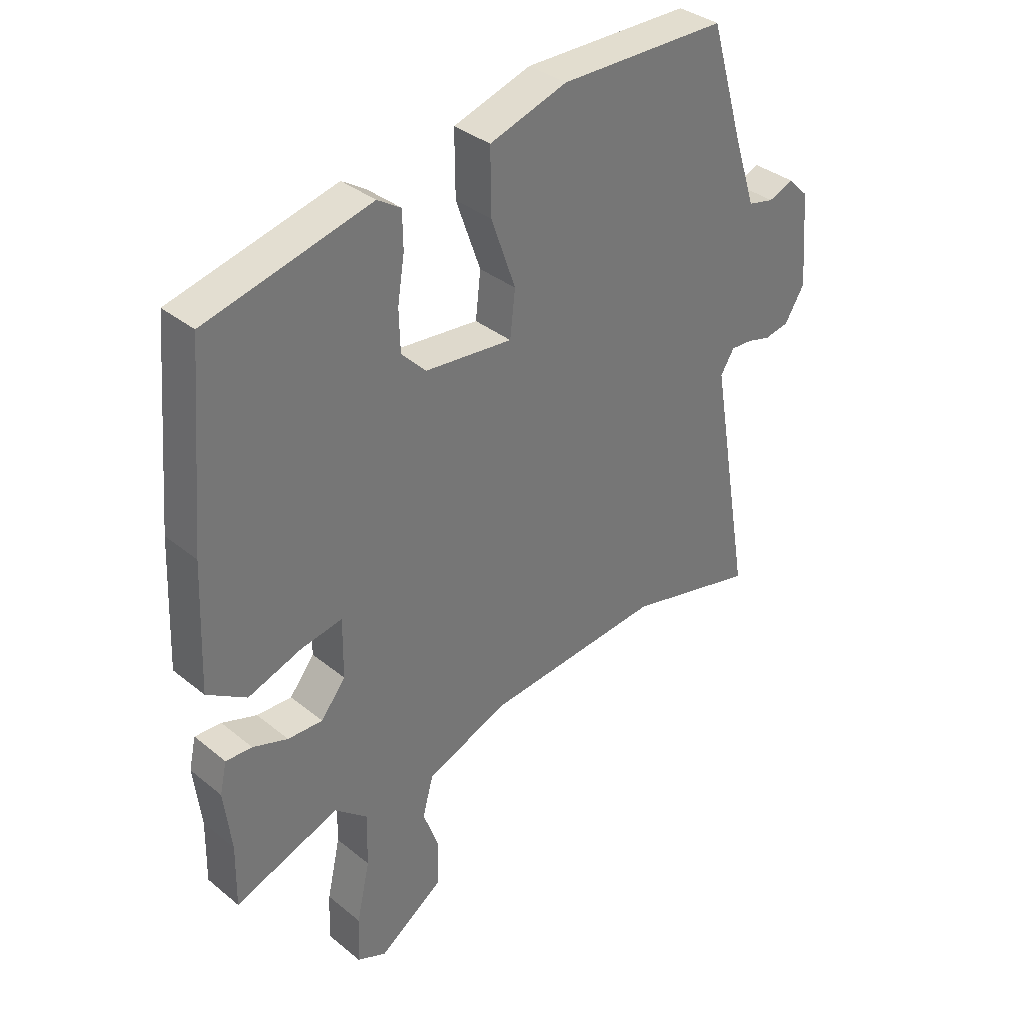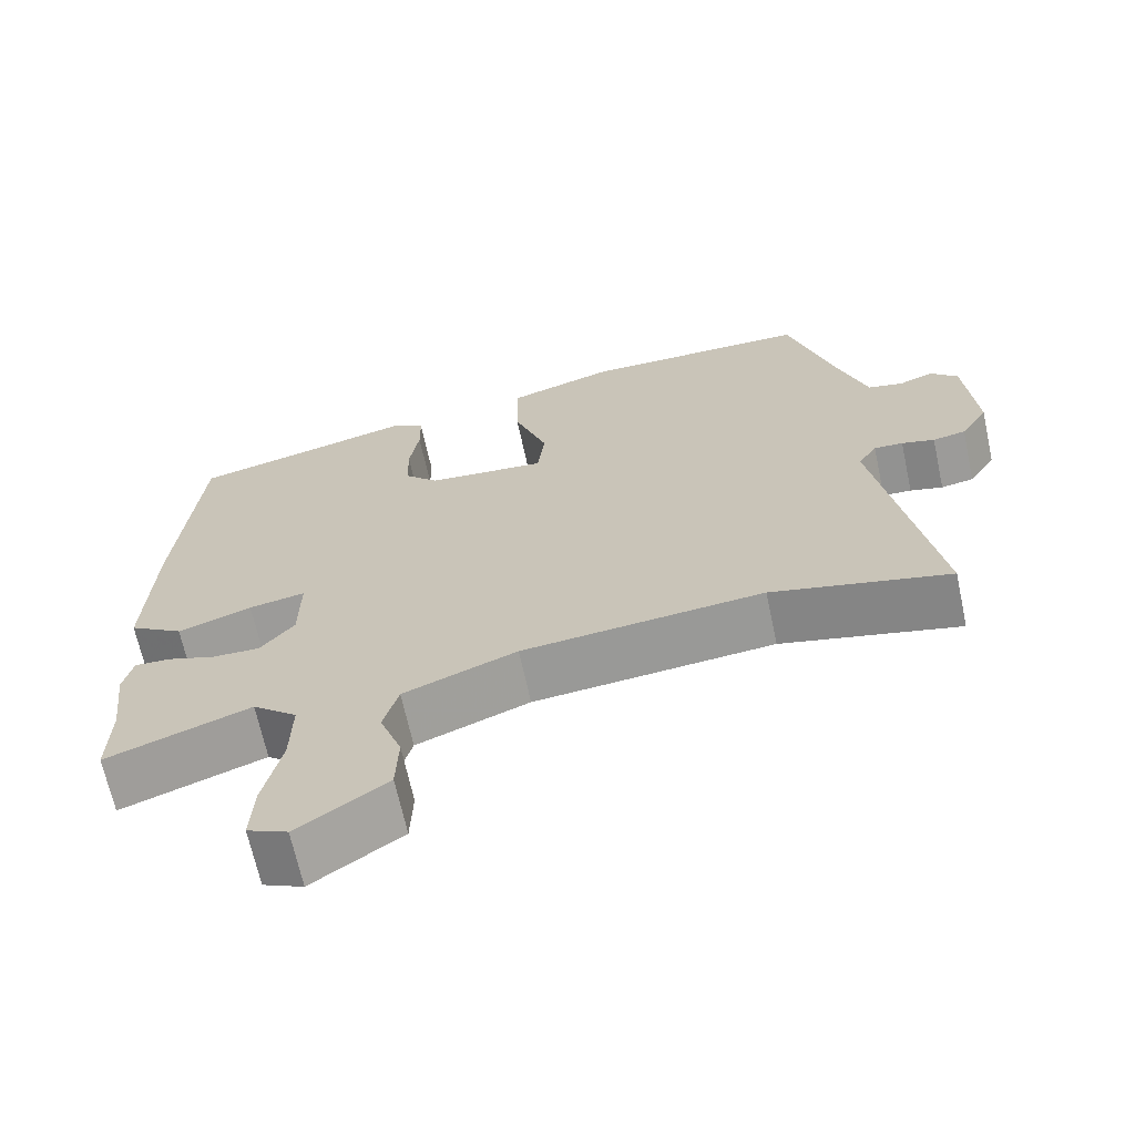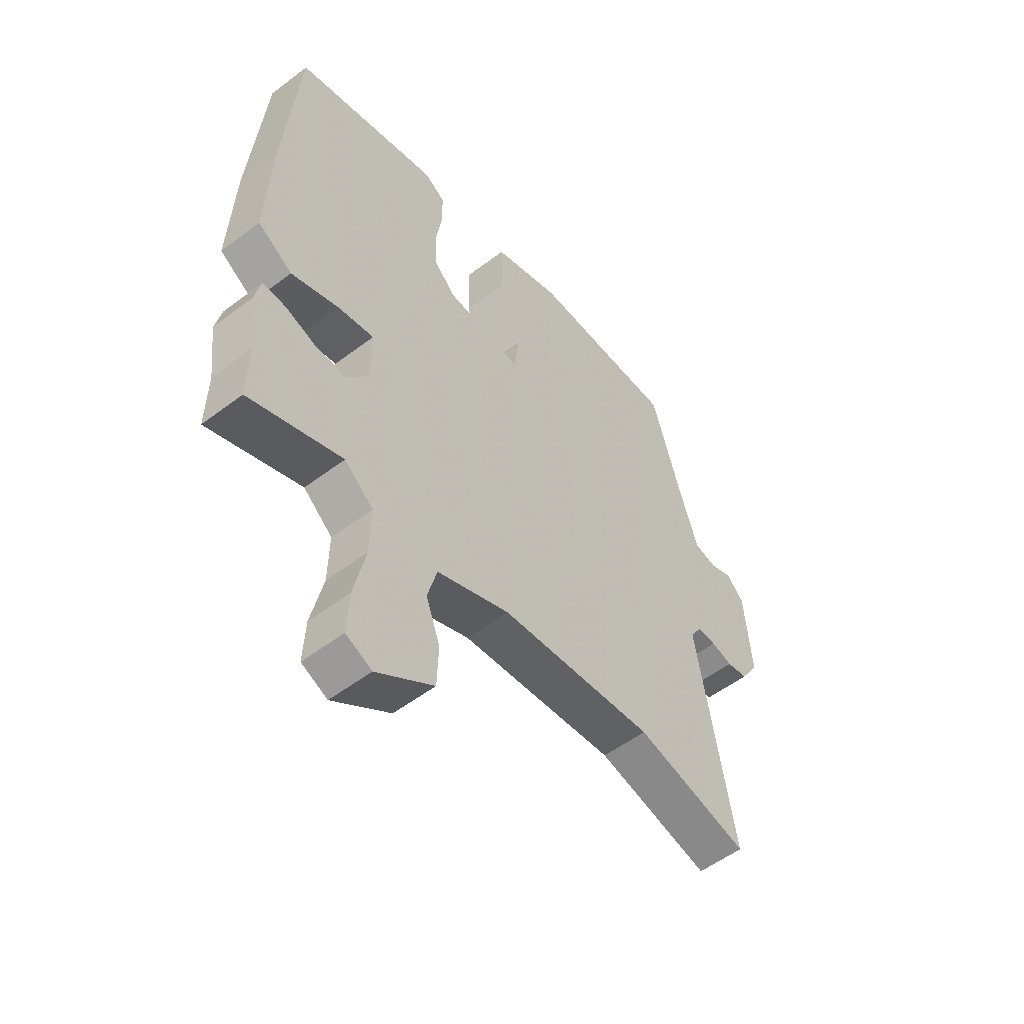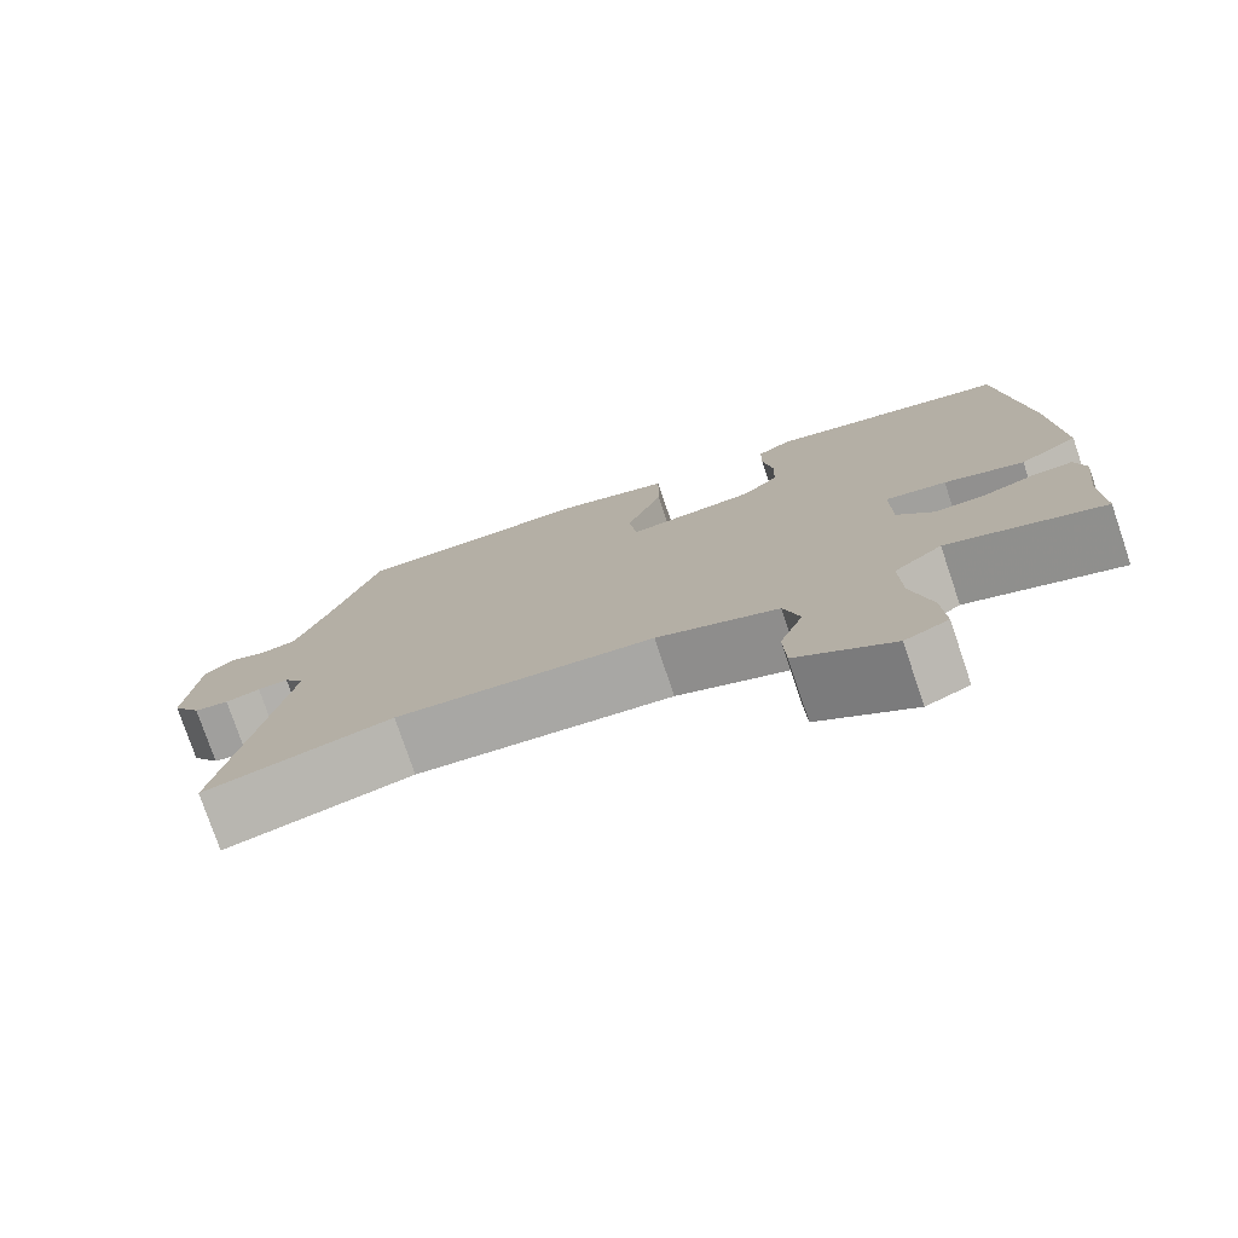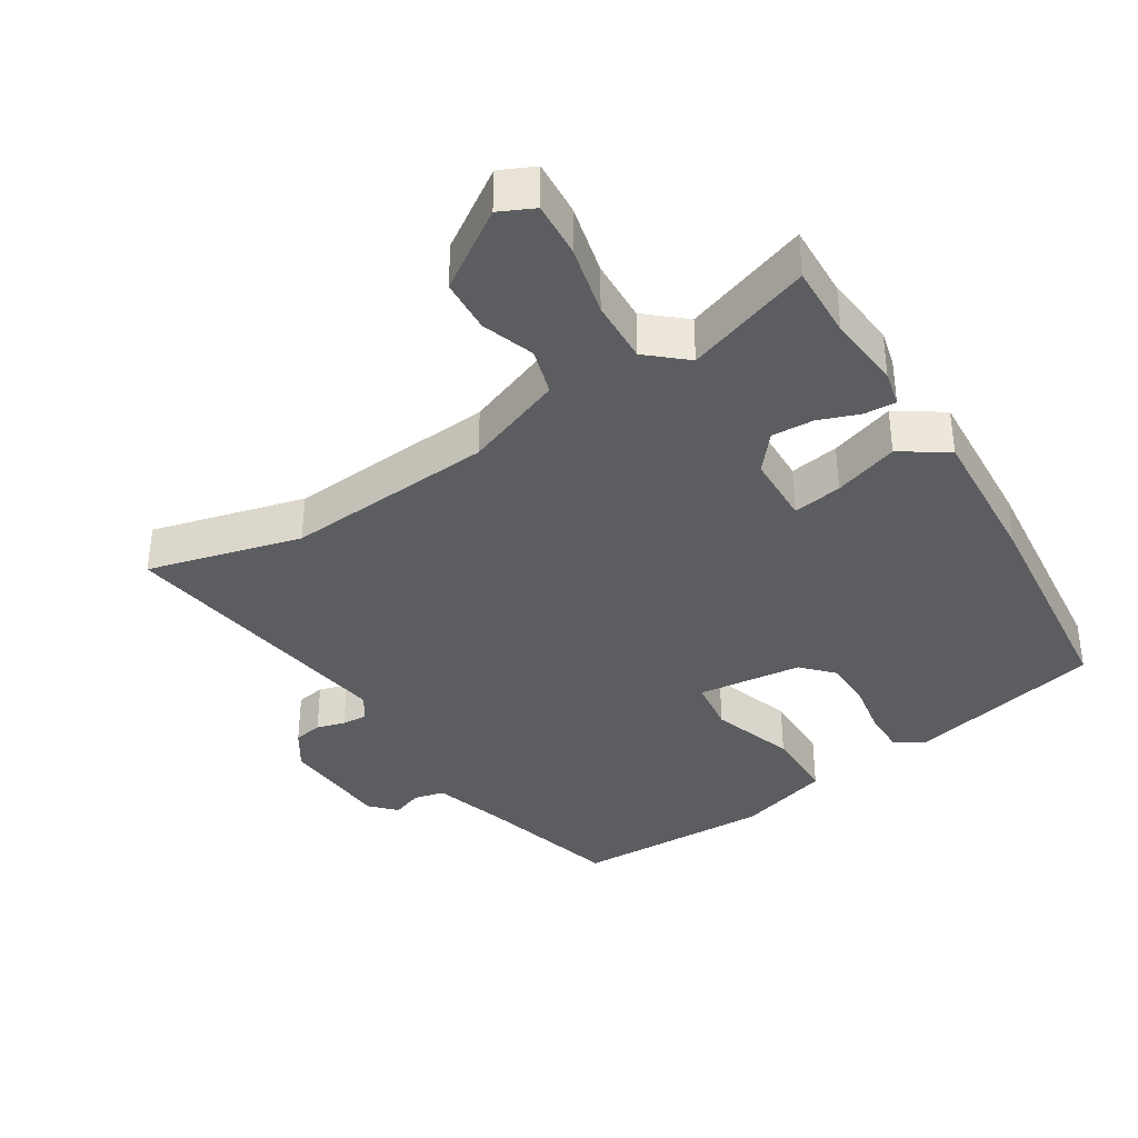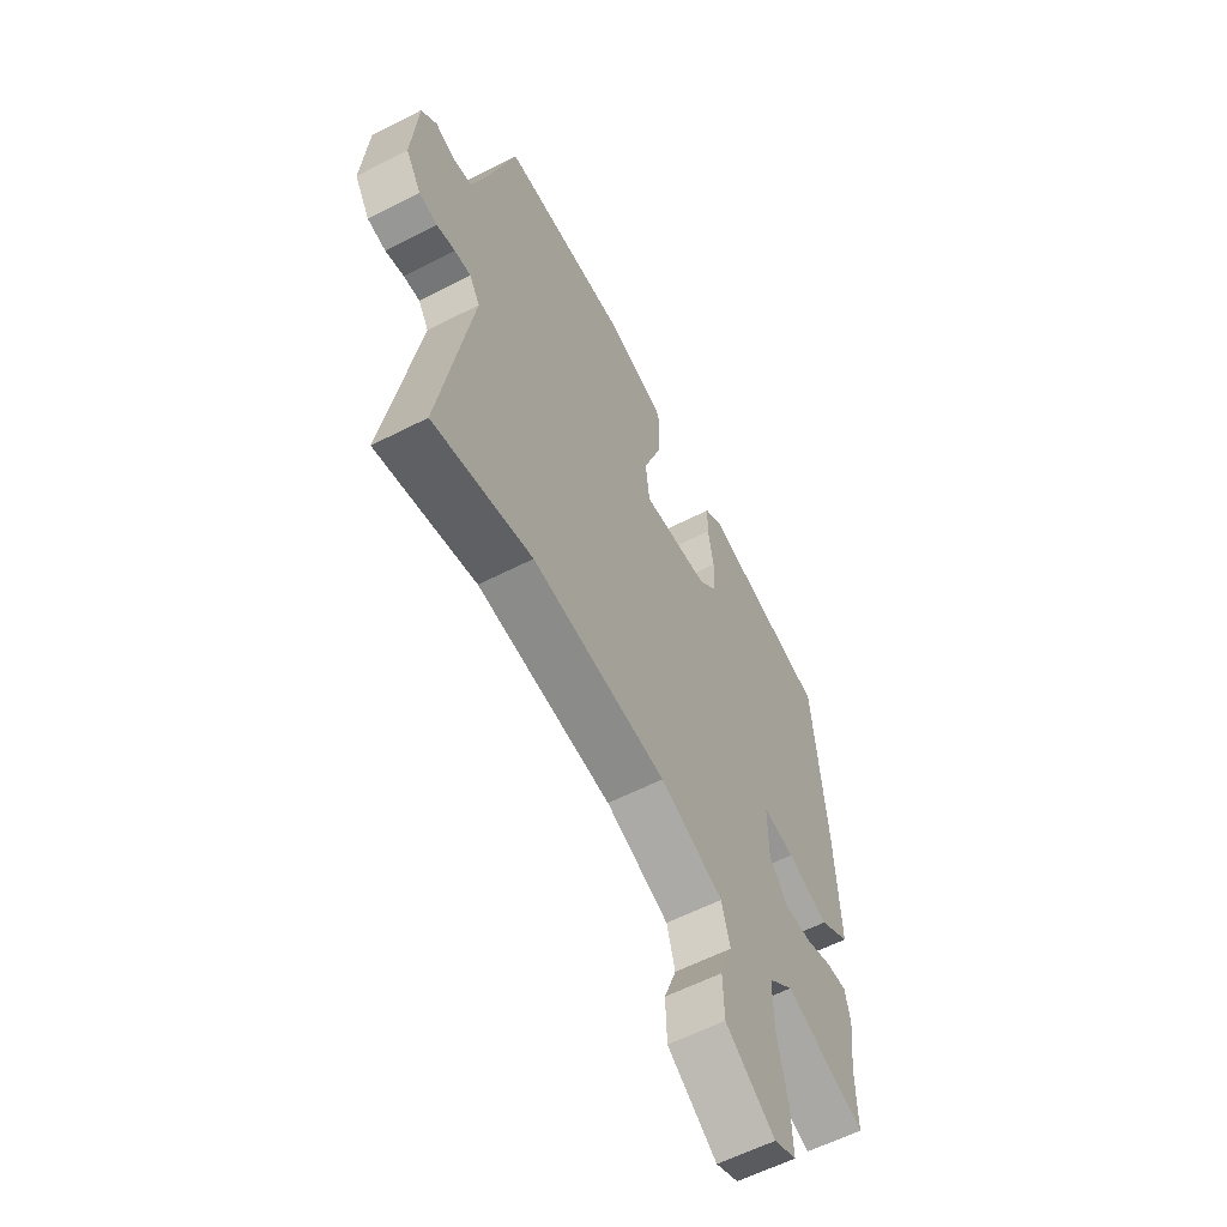
<metadata>
{"format":"obj","ext":"obj","renderer":"f3d","projection":"perspective","resolution":1024,"background":"white","views":[{"elev":35.2,"azim":-43.0,"up":"+Z"},{"elev":-67.3,"azim":12.2,"up":"+Z"},{"elev":-54.1,"azim":-51.1,"up":"+Z"},{"elev":-77.3,"azim":-161.3,"up":"+Z"},{"elev":-37.2,"azim":-148.9,"up":"+Y"},{"elev":-59.3,"azim":117.8,"up":"+Z"}]}
</metadata>
<code>
v -0.501 0.07 -0.563
v -0.499 0.07 -0.454
v -0.512 0.07 -0.347
v -0.5 0.07 -0.293
v -0.454 0.07 -0.295
v -0.393 0.07 -0.316
v -0.332 0.07 -0.318
v -0.289 0.07 -0.264
v -0.288 0.07 -0.161
v -0.36 0.07 -0.174
v -0.454 0.07 -0.207
v -0.523 0.07 -0.163
v -0.514 0.07 0.054
v -0.486 0.07 0.382
v -0.199 0.07 0.453
v -0.158 0.07 0.427
v -0.157 0.07 0.364
v -0.169 0.07 0.287
v -0.167 0.07 0.215
v -0.124 0.07 0.171
v 0.029 0.07 0.156
v 0.038 0.07 0.235
v -0.005 0.07 0.356
v -0.006 0.07 0.465
v 0.129 0.07 0.508
v 0.42 0.07 0.505
v 0.479 0.07 0.304
v 0.516 0.07 0.191
v 0.561 0.07 0.181
v 0.605 0.07 0.198
v 0.64 0.07 0.163
v 0.653 0.07 0
v 0.618 0.07 -0.056
v 0.576 0.07 -0.064
v 0.534 0.07 -0.053
v 0.497 0.07 -0.051
v 0.473 0.07 -0.089
v 0.545 0.07 -0.511
v 0.319 0.07 -0.457
v 0.012 0.07 -0.486
v -0.132 0.07 -0.543
v -0.151 0.07 -0.612
v -0.123 0.07 -0.688
v -0.126 0.07 -0.767
v -0.239 0.07 -0.845
v -0.29 0.07 -0.822
v -0.286 0.07 -0.741
v -0.263 0.07 -0.637
v -0.261 0.07 -0.544
v -0.318 0.07 -0.496
v -0.501 0 -0.563
v -0.499 0 -0.454
v -0.512 0 -0.347
v -0.5 0 -0.293
v -0.454 0 -0.295
v -0.393 0 -0.316
v -0.332 0 -0.318
v -0.289 0 -0.264
v -0.288 0 -0.161
v -0.36 0 -0.174
v -0.454 0 -0.207
v -0.523 0 -0.163
v -0.514 0 0.054
v -0.486 0 0.382
v -0.199 0 0.453
v -0.158 0 0.427
v -0.157 0 0.364
v -0.169 0 0.287
v -0.167 0 0.215
v -0.124 0 0.171
v 0.029 0 0.156
v 0.038 0 0.235
v -0.005 0 0.356
v -0.006 0 0.465
v 0.129 0 0.508
v 0.42 0 0.505
v 0.479 0 0.304
v 0.516 0 0.191
v 0.561 0 0.181
v 0.605 0 0.198
v 0.64 0 0.163
v 0.653 0 0
v 0.618 0 -0.056
v 0.576 0 -0.064
v 0.534 0 -0.053
v 0.497 0 -0.051
v 0.473 0 -0.089
v 0.545 0 -0.511
v 0.319 0 -0.457
v 0.012 0 -0.486
v -0.132 0 -0.543
v -0.151 0 -0.612
v -0.123 0 -0.688
v -0.126 0 -0.767
v -0.239 0 -0.845
v -0.29 0 -0.822
v -0.286 0 -0.741
v -0.263 0 -0.637
v -0.261 0 -0.544
v -0.318 0 -0.496
f 45 46 47 48
f 45 48 49
f 42 43 44 45
f 41 42 45 49
f 40 41 49 50
f 37 38 39
f 37 39 40 50
f 32 33 34 35
f 32 35 36
f 29 30 31 32
f 28 29 32 36
f 27 28 36 37
f 22 23 24 25
f 21 22 25 26
f 15 16 17 18
f 15 18 19
f 14 15 19
f 13 14 19 20
f 10 11 12 13
f 9 10 13 20
f 3 4 5 6
f 2 3 6 7
f 1 2 7
f 50 1 7 8
f 21 26 27 37
f 21 37 50 8
f 8 9 20 21
f 98 97 96 95
f 99 98 95
f 95 94 93 92
f 99 95 92 91
f 100 99 91 90
f 89 88 87
f 100 90 89 87
f 85 84 83 82
f 86 85 82
f 82 81 80 79
f 86 82 79 78
f 87 86 78 77
f 75 74 73 72
f 76 75 72 71
f 68 67 66 65
f 69 68 65
f 69 65 64
f 70 69 64 63
f 63 62 61 60
f 70 63 60 59
f 56 55 54 53
f 57 56 53 52
f 57 52 51
f 58 57 51 100
f 87 77 76 71
f 58 100 87 71
f 71 70 59 58
f 1 51 52 2
f 2 52 53 3
f 3 53 54 4
f 4 54 55 5
f 5 55 56 6
f 6 56 57 7
f 7 57 58 8
f 8 58 59 9
f 9 59 60 10
f 10 60 61 11
f 11 61 62 12
f 12 62 63 13
f 13 63 64 14
f 14 64 65 15
f 15 65 66 16
f 16 66 67 17
f 17 67 68 18
f 18 68 69 19
f 19 69 70 20
f 20 70 71 21
f 21 71 72 22
f 22 72 73 23
f 23 73 74 24
f 24 74 75 25
f 25 75 76 26
f 26 76 77 27
f 27 77 78 28
f 28 78 79 29
f 29 79 80 30
f 30 80 81 31
f 31 81 82 32
f 32 82 83 33
f 33 83 84 34
f 34 84 85 35
f 35 85 86 36
f 36 86 87 37
f 37 87 88 38
f 38 88 89 39
f 39 89 90 40
f 40 90 91 41
f 41 91 92 42
f 42 92 93 43
f 43 93 94 44
f 44 94 95 45
f 45 95 96 46
f 46 96 97 47
f 47 97 98 48
f 48 98 99 49
f 49 99 100 50
f 50 100 51 1

</code>
